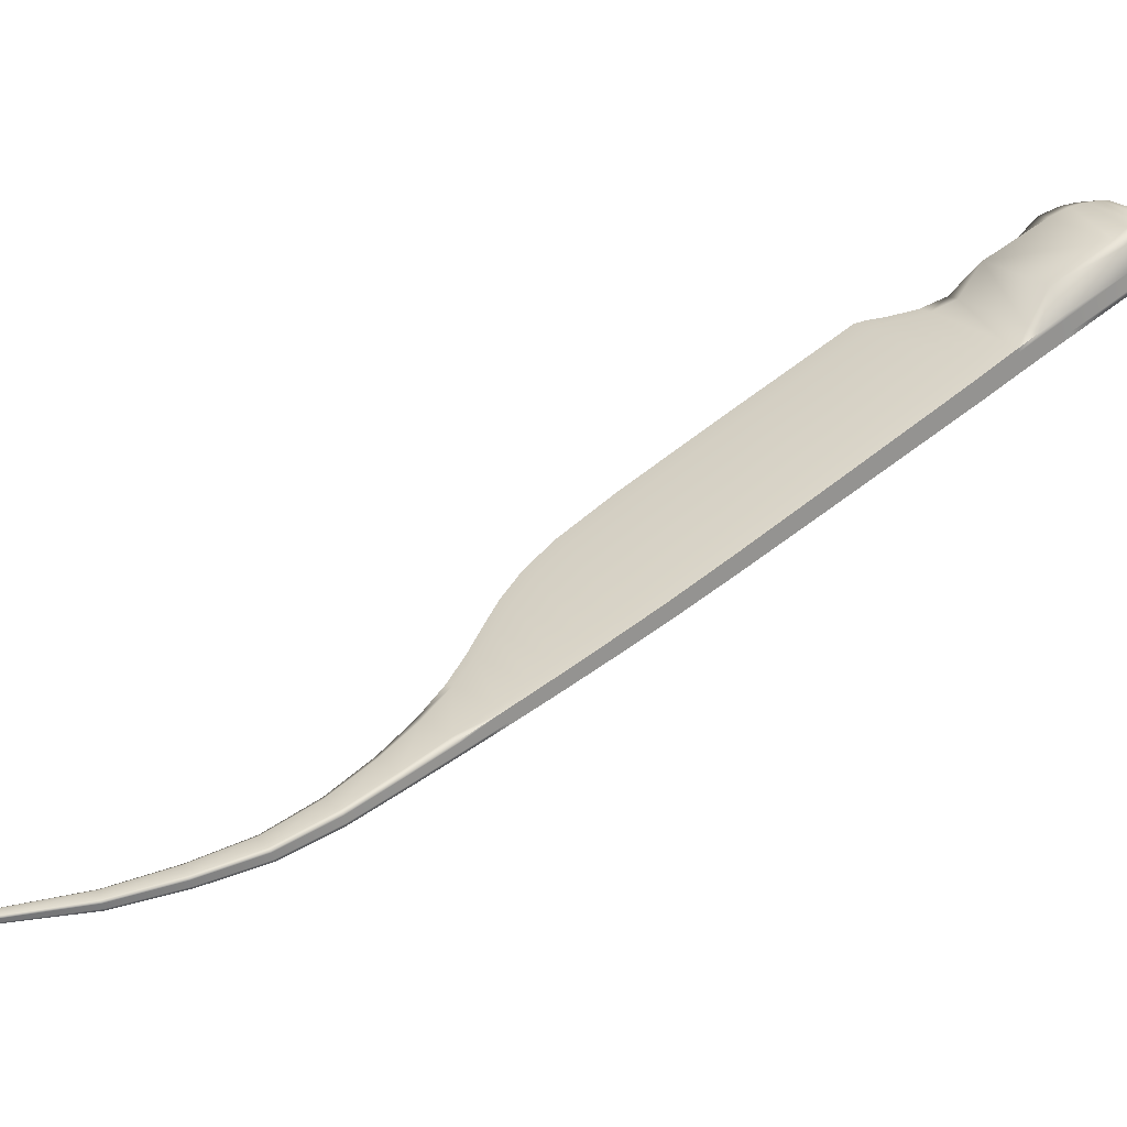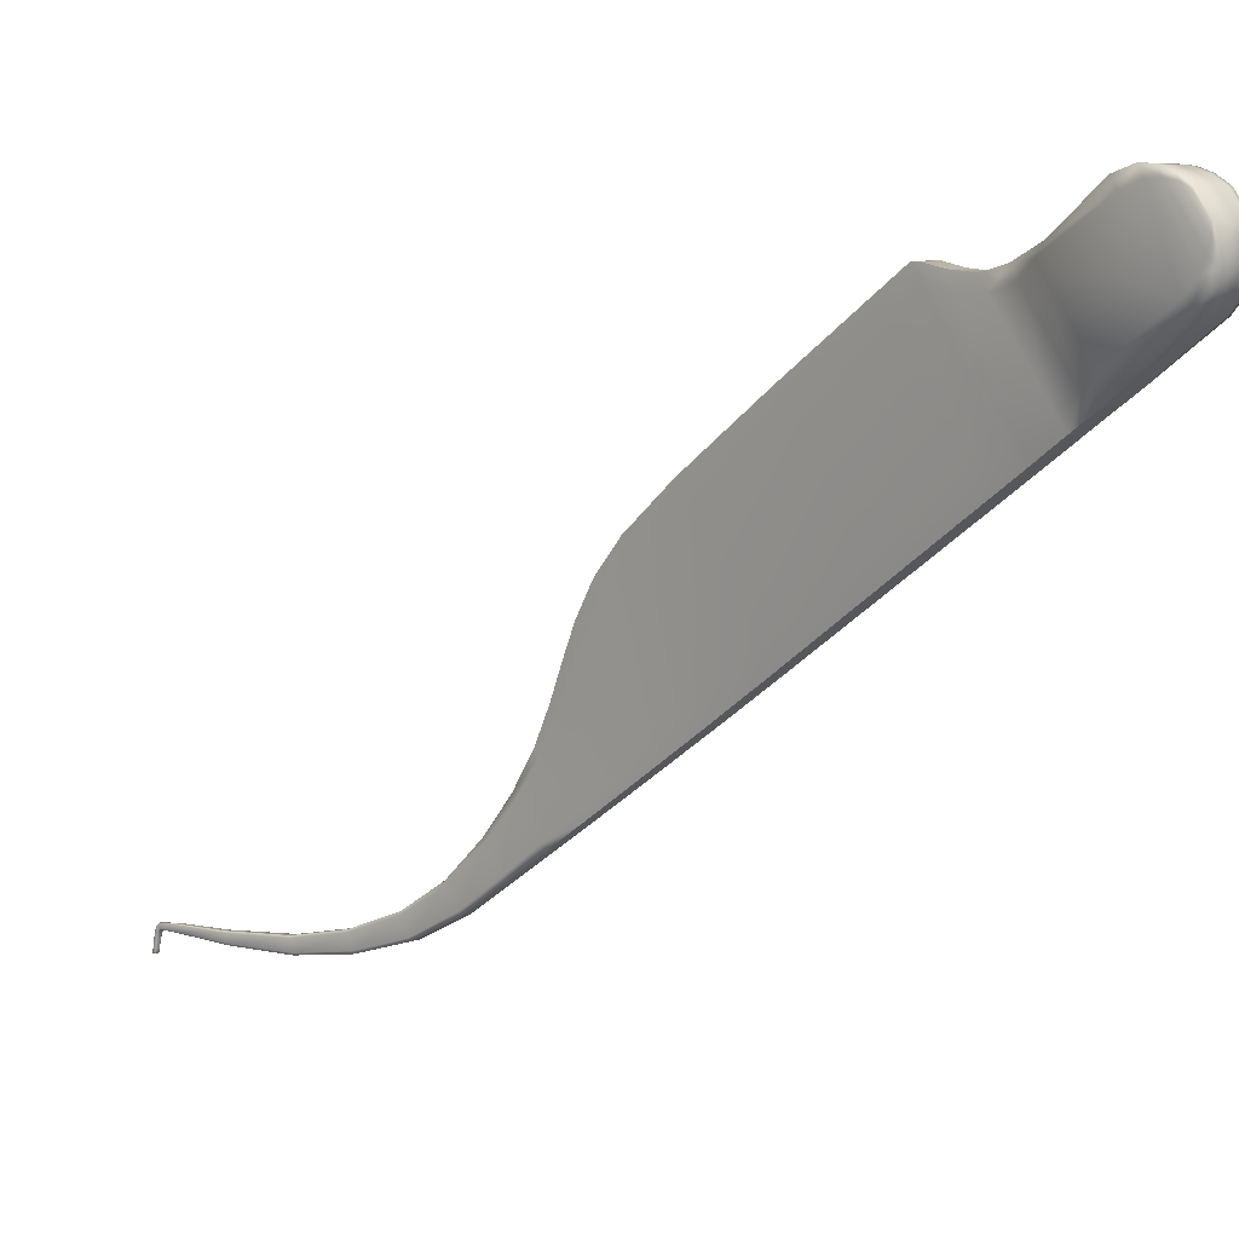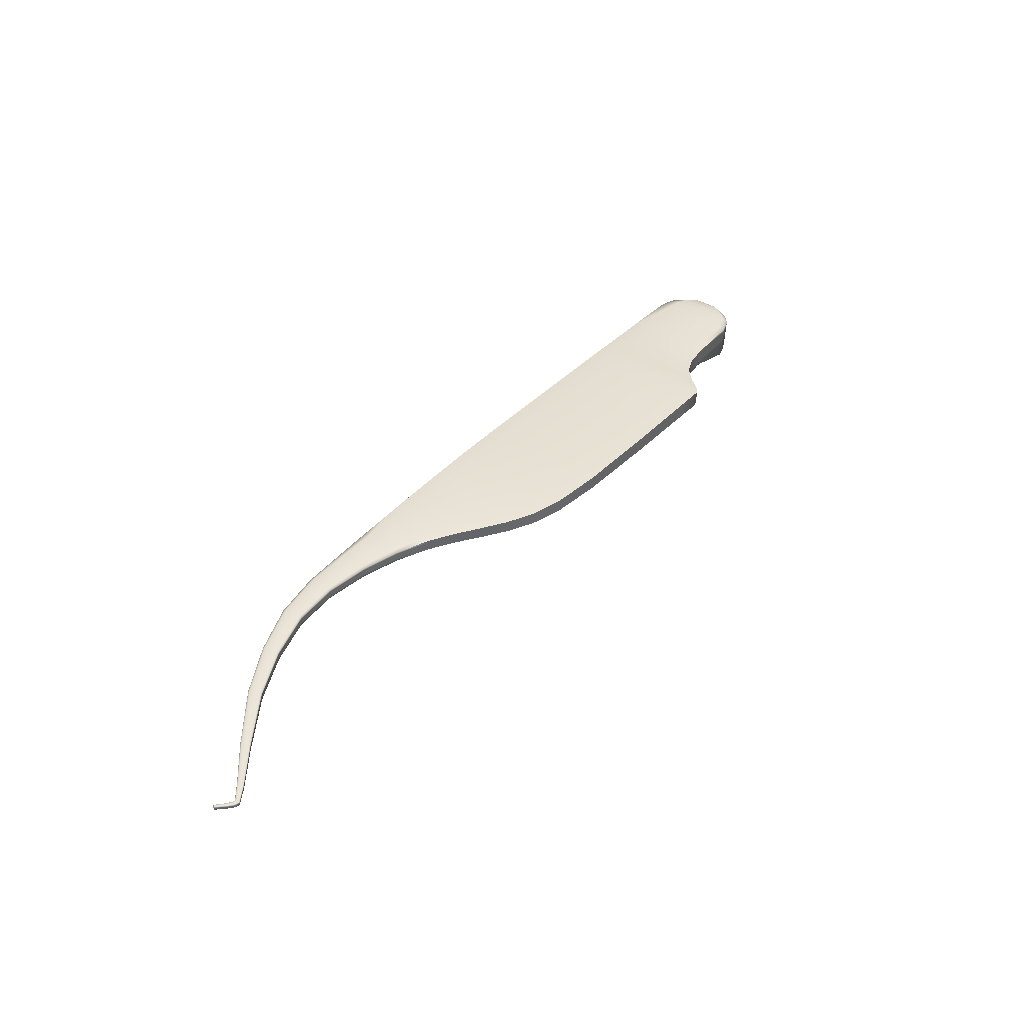
<metadata>
{"format":"obj","ext":"obj","renderer":"f3d","projection":"perspective","resolution":1024,"background":"white","views":[{"elev":-55.9,"azim":-73.8,"up":"+Y"},{"elev":6.5,"azim":-48.2,"up":"+Y"},{"elev":-51.3,"azim":87.1,"up":"+Z"}]}
</metadata>
<code>
g default
v -0.8995 34.66 21.41
v -0.8995 36.69 19.99
v -0.8923 33.95 21.26
v -0.8923 36.85 19.23
v -0.8813 33.25 20.93
v -0.8813 36.83 18.43
v -0.866 35.2 21.35
v -0.866 36.42 20.5
v -0.8495 32.34 20.07
v -0.8495 36.35 17.27
v -0.7631 35.16 21.49
v -0.7631 36.54 20.52
v -0.7595 34.33 21.65
v -0.7595 37.03 19.76
v -0.7531 33.47 21.6
v -0.7531 37.34 18.89
v -0.7431 32.65 21.35
v -0.7431 37.42 18.01
v -0.713 31.67 20.54
v -0.713 37.02 16.8
v -0.6909 29.65 16.35
v -0.6909 33.85 13.41
v 0.1284 0.04607 -40.35
v 0.1284 -0.2018 -40.23
v 0.1297 -0.3938 -40.37
v 0.1302 -0.2111 -40.57
v 0.1319 -0.8332 -40.5
v 0.1328 -0.7261 -40.7
v 0.1341 -1.282 -40.6
v 0.1352 -1.236 -40.79
v 0.1352 -1.502 -40.65
v 0.1364 -1.476 -40.83
v 0.1456 -1.558 -40.69
v 0.1464 -1.538 -40.82
v 0.1679 -0.2432 -40.21
v 0.1679 0.08727 -40.37
v 0.1688 -0.4243 -40.34
v 0.1693 -0.1808 -40.6
v 0.1704 -0.8511 -40.47
v 0.1714 -0.7083 -40.74
v 0.1721 -1.29 -40.57
v 0.1731 -1.507 -40.62
v 0.1734 -1.228 -40.82
v 0.1736 -1.582 -40.67
v 0.1744 -1.472 -40.86
v 0.1747 -1.556 -40.85
v 0.1994 -0.1976 -38.97
v 0.1997 0.1506 -39.02
v 0.2218 -0.2434 -40.21
v 0.2219 0.08707 -40.37
v 0.2221 -0.4245 -40.34
v 0.2223 -0.1809 -40.6
v 0.2229 -0.8512 -40.47
v 0.2234 -0.7084 -40.74
v 0.2237 -1.29 -40.57
v 0.2242 -1.507 -40.62
v 0.2244 -1.228 -40.82
v 0.2245 -1.582 -40.67
v 0.225 -1.472 -40.86
v 0.2252 -1.556 -40.85
v 0.2402 -0.2558 -38.97
v 0.241 0.2085 -39.03
v 0.3003 -0.2562 -38.97
v 0.3015 0.208 -39.03
v 0.3268 -1.556 -40.85
v 0.3269 -1.472 -40.86
v 0.3275 -1.582 -40.67
v 0.3278 -1.228 -40.82
v 0.3279 -1.507 -40.62
v 0.3288 -1.29 -40.57
v 0.3299 -0.7087 -40.74
v 0.3309 -0.8516 -40.47
v 0.3325 -0.1814 -40.6
v 0.3332 -0.425 -40.34
v 0.3347 -0.244 -40.22
v 0.3351 0.08642 -40.37
v 0.3773 -1.556 -40.85
v 0.3775 -1.472 -40.86
v 0.3783 -1.582 -40.67
v 0.3789 -1.228 -40.82
v 0.379 -1.507 -40.62
v 0.3804 -1.29 -40.57
v 0.3818 -0.7088 -40.74
v 0.3833 -0.8518 -40.47
v 0.3855 -0.1816 -40.6
v 0.3865 -0.4252 -40.34
v 0.3886 -0.2442 -40.22
v 0.3891 0.08623 -40.37
v 0.4056 -1.539 -40.82
v 0.4064 -1.558 -40.69
v 0.4137 -0.3216 -35.49
v 0.4155 -1.476 -40.83
v 0.4163 0.2077 -35.56
v 0.4168 -1.503 -40.65
v 0.4171 -1.236 -40.79
v 0.4184 -1.283 -40.6
v 0.4205 -0.7267 -40.71
v 0.4218 -0.8339 -40.5
v 0.4247 -0.2121 -40.57
v 0.4255 -0.3948 -40.37
v 0.4281 -0.203 -40.23
v 0.4285 0.04484 -40.35
v 0.442 -0.2574 -38.97
v 0.4449 0.2067 -39.03
v 0.4583 -0.4102 -35.48
v 0.4622 0.2955 -35.57
v 0.502 -0.2578 -38.97
v 0.5054 0.2063 -39.03
v 0.5359 -0.4112 -35.48
v 0.5406 0.2945 -35.57
v 0.5434 -0.2 -38.98
v 0.5461 0.1481 -39.02
v 0.6229 28.59 14.79
v 0.6229 32.93 11.75
v 0.6651 28.95 16.85
v 0.6651 34.55 12.93
v 0.7072 27.79 13.52
v 0.7072 32.48 10.24
v 0.7438 35.16 21.49
v 0.7438 36.54 20.52
v 0.7463 34.33 21.65
v 0.7463 37.03 19.76
v 0.7502 27.87 15.3
v 0.7502 33.66 11.25
v 0.7513 33.47 21.6
v 0.7513 37.34 18.89
v 0.7594 32.65 21.35
v 0.7594 37.42 18.01
v 0.7613 -0.4142 -35.48
v 0.7685 0.2913 -35.58
v 0.7852 27.18 12.42
v 0.7852 32.52 8.683
v 0.786 31.68 20.55
v 0.786 37.02 16.8
v 0.8323 27.01 14.07
v 0.8323 33.26 9.694
v 0.839 -0.4151 -35.48
v 0.8466 26.76 11.61
v 0.8466 32.7 7.451
v 0.8469 0.2904 -35.58
v 0.8619 -0.2358 -31.09
v 0.8663 0.4875 -31.27
v 0.8807 26.52 11.21
v 0.8807 32.67 6.904
v 0.8851 -0.3273 -35.5
v 0.8913 0.2017 -35.57
v 0.9085 26.29 13.05
v 0.9085 33.41 8.065
v 0.9117 -0.3572 -31.06
v 0.9179 0.6072 -31.3
v 0.925 28.95 16.86
v 0.925 34.56 12.93
v 0.9685 25.77 12.31
v 0.9685 33.7 6.763
v 1.002 25.51 11.93
v 1.002 33.7 6.194
v 1.003 25.17 9.267
v 1.003 31.31 4.965
v 1.005 27.87 15.31
v 1.005 33.67 11.25
v 1.009 -0.3589 -31.06
v 1.016 0.6055 -31.3
v 1.082 27.01 14.09
v 1.082 33.27 9.705
v 1.121 24.15 9.99
v 1.121 32.34 4.254
v 1.135 0.3976 -27.1
v 1.138 1.26 -27.45
v 1.155 26.3 13.06
v 1.155 33.42 8.077
v 1.19 0.2525 -27.04
v 1.194 1.403 -27.51
v 1.212 25.78 12.32
v 1.212 33.71 6.776
v 1.244 25.51 11.94
v 1.244 33.71 6.206
v 1.302 0.2499 -27.04
v 1.306 1.4 -27.51
v 1.327 -0.3645 -31.07
v 1.329 21.38 3.858
v 1.329 27.52 -0.4439
v 1.337 0.5997 -31.31
v 1.356 24.16 10
v 1.356 32.35 4.265
v 1.425 -0.3662 -31.08
v 1.435 0.598 -31.31
v 1.438 20.36 4.579
v 1.438 28.55 -1.157
v 1.468 1.526 -23.5
v 1.469 2.533 -24.05
v 1.477 -0.2465 -31.11
v 1.485 0.4766 -31.28
v 1.529 1.356 -23.41
v 1.53 2.699 -24.14
v 1.598 3.231 -20.29
v 1.598 4.383 -21.1
v 1.651 1.353 -23.42
v 1.652 2.696 -24.14
v 1.654 20.36 4.586
v 1.654 28.55 -1.149
v 1.661 17.25 -2.009
v 1.662 23.29 -6.295
v 1.664 3.037 -20.16
v 1.664 4.573 -21.23
v 1.673 0.2414 -27.06
v 1.679 33.47 21.61
v 1.679 37.34 18.9
v 1.679 34.33 21.65
v 1.679 37.03 19.76
v 1.68 1.391 -27.53
v 1.68 35.16 21.49
v 1.68 36.55 20.52
v 1.681 32.66 21.36
v 1.681 37.43 18.02
v 1.696 31.68 20.56
v 1.696 37.03 16.81
v 1.708 6.651 -18.67
v 1.708 5.213 -17.57
v 1.76 16.25 -1.292
v 1.76 24.3 -7.008
v 1.778 6.889 -18.85
v 1.779 4.972 -17.4
v 1.779 8.905 -16.74
v 1.783 7.07 -15.11
v 1.785 0.2388 -27.06
v 1.791 28.97 16.88
v 1.791 34.57 12.96
v 1.792 1.389 -27.53
v 1.796 3.033 -20.16
v 1.796 4.569 -21.24
v 1.8 14.88 -5.32
v 1.802 20.61 -9.56
v 1.822 11.06 -15.27
v 1.827 8.697 -13.01
v 1.834 13.47 -7.186
v 1.837 18.7 -11.27
v 1.842 0.3812 -27.12
v 1.845 13.03 -14.23
v 1.847 1.244 -27.48
v 1.849 9.99 -11.42
v 1.851 12.25 -8.715
v 1.852 16.8 -12.47
v 1.853 27.9 15.34
v 1.853 33.69 11.29
v 1.853 14.91 -13.38
v 1.854 9.21 -17.01
v 1.854 11.12 -10.07
v 1.858 6.763 -14.84
v 1.893 13.92 -4.613
v 1.895 21.56 -10.27
v 1.9 11.45 -15.64
v 1.907 8.302 -12.64
v 1.916 27.04 14.12
v 1.916 33.3 9.74
v 1.919 6.886 -18.86
v 1.921 4.969 -17.4
v 1.923 12.6 -6.504
v 1.926 13.53 -14.7
v 1.926 19.57 -11.96
v 1.931 9.483 -10.95
v 1.937 15.54 -13.93
v 1.937 11.49 -8.089
v 1.938 17.55 -13.1
v 1.939 10.49 -9.52
v 1.957 16.25 -1.289
v 1.957 24.3 -7.004
v 1.957 32.66 21.36
v 1.957 37.43 18.02
v 1.957 33.47 21.61
v 1.957 37.34 18.9
v 1.959 34.33 21.65
v 1.959 37.03 19.76
v 1.961 35.16 21.49
v 1.961 36.55 20.52
v 1.969 31.69 20.56
v 1.969 37.03 16.82
v 1.977 26.33 13.1
v 1.977 33.45 8.115
v 2.003 9.208 -17.01
v 2.009 6.76 -14.84
v 2.025 25.81 12.37
v 2.025 33.73 6.817
v 2.05 25.54 11.98
v 2.05 33.73 6.248
v 2.051 28.98 16.89
v 2.051 34.58 12.97
v 2.056 11.45 -15.65
v 2.057 1.342 -23.44
v 2.059 2.685 -24.16
v 2.064 35.2 21.35
v 2.064 36.42 20.5
v 2.065 8.3 -12.64
v 2.079 13.92 -4.611
v 2.08 21.56 -10.27
v 2.087 13.53 -14.7
v 2.095 9.482 -10.95
v 2.095 33.26 20.95
v 2.095 36.84 18.44
v 2.097 33.96 21.27
v 2.097 36.86 19.24
v 2.099 34.67 21.42
v 2.099 36.7 20
v 2.103 12.6 -6.504
v 2.103 15.54 -13.94
v 2.104 19.57 -11.96
v 2.105 32.36 20.09
v 2.105 36.37 17.29
v 2.107 27.9 15.35
v 2.107 33.7 11.29
v 2.108 10.48 -9.522
v 2.11 17.55 -13.1
v 2.111 11.49 -8.089
v 2.138 24.18 10.04
v 2.138 32.37 4.303
v 2.167 27.05 14.13
v 2.167 33.3 9.75
v 2.179 1.339 -23.44
v 2.181 2.682 -24.17
v 2.181 29.68 16.4
v 2.181 33.88 13.46
v 2.224 26.33 13.11
v 2.224 33.46 8.127
v 2.235 28.63 14.85
v 2.235 32.98 11.81
v 2.236 3.022 -20.18
v 2.236 4.558 -21.26
v 2.241 1.505 -23.54
v 2.242 2.513 -24.08
v 2.269 25.82 12.38
v 2.269 33.74 6.829
v 2.292 27.83 13.59
v 2.292 32.52 10.3
v 2.292 25.55 12
v 2.292 33.74 6.261
v 2.347 27.23 12.5
v 2.347 32.57 8.756
v 2.368 3.018 -20.19
v 2.368 4.554 -21.26
v 2.373 24.19 10.05
v 2.373 32.38 4.315
v 2.377 20.38 4.611
v 2.377 28.57 -1.124
v 2.391 26.81 11.69
v 2.391 32.76 7.528
v 2.391 6.876 -18.87
v 2.393 4.959 -17.41
v 2.413 26.58 11.29
v 2.413 32.72 6.984
v 2.434 3.208 -20.32
v 2.434 4.36 -21.13
v 2.491 25.22 9.339
v 2.491 31.36 5.037
v 2.501 9.199 -17.02
v 2.511 6.752 -14.85
v 2.532 6.873 -18.87
v 2.535 4.956 -17.42
v 2.577 11.44 -15.66
v 2.592 8.294 -12.65
v 2.593 20.39 4.619
v 2.593 28.58 -1.117
v 2.603 6.632 -18.69
v 2.605 5.194 -17.6
v 2.613 24.31 -6.993
v 2.614 16.26 -1.278
v 2.627 13.53 -14.71
v 2.642 9.478 -10.96
v 2.651 9.197 -17.03
v 2.66 15.53 -13.94
v 2.661 6.75 -14.86
v 2.671 10.48 -9.526
v 2.684 17.55 -13.1
v 2.691 11.49 -8.092
v 2.697 21.56 -10.26
v 2.697 19.57 -11.96
v 2.698 13.93 -4.607
v 2.701 12.6 -6.503
v 2.702 21.41 3.906
v 2.702 27.56 -0.3961
v 2.727 8.89 -16.76
v 2.733 11.44 -15.66
v 2.735 7.054 -15.13
v 2.751 8.292 -12.65
v 2.789 13.52 -14.71
v 2.806 9.476 -10.96
v 2.81 24.31 -6.99
v 2.811 16.26 -1.274
v 2.814 11.05 -15.29
v 2.827 15.53 -13.94
v 2.827 8.685 -13.03
v 2.84 10.48 -9.527
v 2.856 17.55 -13.1
v 2.865 11.49 -8.092
v 2.872 13.02 -14.25
v 2.875 19.57 -11.96
v 2.88 12.6 -6.503
v 2.882 21.57 -10.26
v 2.884 13.93 -4.606
v 2.886 9.981 -11.43
v 2.909 23.31 -6.274
v 2.909 17.27 -1.987
v 2.912 14.9 -13.39
v 2.922 11.11 -10.08
v 2.943 16.79 -12.48
v 2.95 12.24 -8.719
v 2.965 18.7 -11.27
v 2.969 13.47 -7.184
v 2.975 20.61 -9.553
v 2.977 14.88 -5.312
g polySurface15 group_pince
f 383 388 401 393
f 368 388 383 365
f 365 383 380 357
f 380 383 393 387
f 261 304 295 258
f 245 261 258 238
f 238 258 251 233
f 251 258 295 287
f 367 380 387 379
f 357 380 367 353
f 353 367 355 345
f 355 367 379 361
f 251 287 279 246
f 233 251 246 223
f 223 246 221 217
f 221 246 279 255
f 338 355 361 350
f 345 355 338 326
f 326 338 318 289
f 318 338 350 328
f 221 255 230 204
f 217 221 204 196
f 196 204 194 190
f 194 204 230 198
f 239 228 318 328
f 318 228 210 289
f 228 186 182 210
f 192 186 228 239
f 178 172 194 198
f 194 172 168 190
f 172 150 142 168
f 178 162 150 172
f 146 140 186 192
f 186 140 130 182
f 140 108 104 130
f 112 108 140 146
f 110 106 150 162
f 150 106 93 142
f 106 62 48 93
f 110 64 62 106
f 112 102 88 108
f 88 76 104 108
f 73 76 88 85
f 88 102 99 85
f 64 50 36 62
f 36 23 48 62
f 26 23 36 38
f 36 50 52 38
f 83 85 99 97
f 73 85 83 71
f 71 83 80 68
f 80 83 97 95
f 38 52 54 40
f 26 38 40 28
f 28 40 43 30
f 43 40 54 57
f 78 80 95 92
f 68 80 78 66
f 66 78 77 65
f 77 78 92 89
f 43 57 59 45
f 30 43 45 32
f 32 45 46 34
f 46 45 59 60
f 94 81 79 90
f 79 81 69 67
f 81 82 70 69
f 94 96 82 81
f 56 42 44 58
f 44 42 31 33
f 41 29 31 42
f 56 55 41 42
f 98 84 82 96
f 82 84 72 70
f 84 86 74 72
f 98 100 86 84
f 53 39 41 55
f 41 39 27 29
f 37 25 27 39
f 53 51 37 39
f 100 101 87 86
f 87 75 74 86
f 103 75 87 107
f 87 101 111 107
f 51 49 35 37
f 35 24 25 37
f 47 24 35 61
f 35 49 63 61
f 107 111 145 137
f 103 107 137 129
f 129 137 185 179
f 185 137 145 191
f 61 63 109 105
f 91 47 61 105
f 91 105 149 141
f 149 105 109 161
f 185 191 237 225
f 179 185 225 205
f 205 225 317 288
f 317 225 237 327
f 149 161 177 171
f 167 141 149 171
f 167 171 193 189
f 193 171 177 197
f 317 327 349 337
f 288 317 337 325
f 325 337 356 346
f 356 337 349 362
f 193 197 229 203
f 195 189 193 203
f 195 203 222 218
f 222 203 229 256
f 381 369 356 362
f 356 369 354 346
f 369 382 358 354
f 381 389 382 369
f 280 248 222 256
f 222 248 224 218
f 252 234 224 248
f 280 292 252 248
f 389 398 384 382
f 384 366 358 382
f 366 384 390 370
f 384 398 402 390
f 292 296 260 252
f 260 240 234 252
f 240 260 264 247
f 260 296 310 264
f 390 402 404 392
f 370 390 392 372
f 376 372 392 395
f 392 404 406 395
f 264 310 312 262
f 241 247 264 262
f 235 241 262 257
f 262 312 303 257
f 395 406 408 397
f 375 376 395 397
f 364 375 397 386
f 397 408 400 386
f 249 257 303 293
f 231 235 257 249
f 201 231 249 219
f 249 293 265 219
f 386 400 377 359
f 341 364 386 359
f 341 359 339 313
f 339 359 377 351
f 187 219 265 199
f 180 201 219 187
f 180 187 165 157
f 165 187 199 183
f 339 351 347 333
f 283 313 339 333
f 281 283 333 329
f 333 347 343 329
f 155 165 183 175
f 143 157 165 155
f 138 143 155 153
f 155 175 173 153
f 329 343 335 321
f 277 281 329 321
f 253 277 321 315
f 321 335 331 315
f 147 153 173 169
f 131 138 153 147
f 117 131 147 135
f 147 169 163 135
f 315 331 323 308
f 243 253 315 308
f 226 243 308 285
f 308 323 319 285
f 123 135 163 159
f 113 117 135 123
f 21 113 123 115
f 123 159 151 115
f 297 267 275 306
f 275 267 213 215
f 269 206 213 267
f 297 299 269 267
f 127 17 19 133
f 19 17 5 9
f 15 3 5 17
f 125 15 17 127
f 301 271 269 299
f 269 271 208 206
f 273 211 208 271
f 301 290 273 271
f 121 13 15 125
f 15 13 1 3
f 11 7 1 13
f 119 11 13 121
f 291 302 272 274
f 272 209 212 274
f 270 207 209 272
f 300 270 272 302
f 120 122 14 12
f 14 2 8 12
f 14 16 4 2
f 126 16 14 122
f 268 270 300 298
f 268 214 207 270
f 276 216 214 268
f 307 276 268 298
f 126 128 18 16
f 4 16 18 6
f 18 20 10 6
f 134 20 18 128
f 309 286 320 324
f 286 309 244 227
f 316 254 244 309
f 332 316 309 324
f 160 124 116 152
f 22 116 124 114
f 124 136 118 114
f 164 136 124 160
f 336 322 316 332
f 316 322 278 254
f 330 282 278 322
f 344 330 322 336
f 170 148 136 164
f 136 148 132 118
f 148 154 139 132
f 174 154 148 170
f 334 330 344 348
f 334 284 282 330
f 340 314 284 334
f 352 340 334 348
f 174 176 156 154
f 139 154 156 144
f 156 166 158 144
f 184 166 156 176
f 360 340 352 378
f 340 360 342 314
f 363 342 360 385
f 399 385 360 378
f 200 188 166 184
f 158 166 188 181
f 188 220 202 181
f 188 200 266 220
f 396 385 399 407
f 373 363 385 396
f 374 373 396 394
f 405 394 396 407
f 250 220 266 294
f 202 220 250 232
f 250 259 236 232
f 250 294 305 259
f 391 394 405 403
f 374 394 391 371
f 368 371 391 388
f 391 403 401 388
f 259 305 311 263
f 236 259 263 242
f 245 242 263 261
f 263 311 304 261
f 111 101 102 112
f 101 100 99 102
f 100 98 97 99
f 98 96 95 97
f 96 94 92 95
f 94 90 89 92
f 90 79 77 89
f 79 67 65 77
f 58 44 46 60
f 44 33 34 46
f 33 31 32 34
f 31 29 30 32
f 29 27 28 30
f 27 25 26 28
f 25 24 23 26
f 24 47 48 23
f 47 91 93 48
f 91 141 142 93
f 141 167 168 142
f 167 189 190 168
f 189 195 196 190
f 195 218 217 196
f 218 224 223 217
f 224 234 233 223
f 234 240 238 233
f 240 247 245 238
f 247 241 242 245
f 241 235 236 242
f 235 231 232 236
f 231 201 202 232
f 201 180 181 202
f 180 157 158 181
f 157 143 144 158
f 143 138 139 144
f 138 131 132 139
f 131 117 118 132
f 117 113 114 118
f 113 21 22 114
f 9 5 6 10
f 5 3 4 6
f 3 1 2 4
f 1 7 8 2
f 7 11 12 8
f 11 119 120 12
f 211 273 274 212
f 273 290 291 274
f 290 301 302 291
f 301 299 300 302
f 299 297 298 300
f 297 306 307 298
f 319 323 324 320
f 323 331 332 324
f 331 335 336 332
f 335 343 344 336
f 343 347 348 344
f 347 351 352 348
f 351 377 378 352
f 377 400 399 378
f 400 408 407 399
f 408 406 405 407
f 406 404 403 405
f 404 402 401 403
f 402 398 393 401
f 398 389 387 393
f 389 381 379 387
f 381 362 361 379
f 362 349 350 361
f 349 327 328 350
f 327 237 239 328
f 237 191 192 239
f 191 145 146 192
f 145 111 112 146
f 52 50 76 73
f 50 64 104 76
f 64 110 130 104
f 110 162 182 130
f 162 178 210 182
f 178 198 289 210
f 198 230 326 289
f 230 255 345 326
f 255 279 353 345
f 279 287 357 353
f 287 295 365 357
f 295 304 368 365
f 304 311 371 368
f 311 305 374 371
f 305 294 373 374
f 294 266 363 373
f 266 200 342 363
f 200 184 314 342
f 184 176 284 314
f 176 174 282 284
f 174 170 278 282
f 170 164 254 278
f 164 160 244 254
f 160 152 227 244
f 134 128 214 216
f 128 126 207 214
f 126 122 209 207
f 122 120 212 209
f 120 119 211 212
f 119 121 208 211
f 121 125 206 208
f 125 127 213 206
f 127 133 215 213
f 151 159 243 226
f 159 163 253 243
f 163 169 277 253
f 169 173 281 277
f 173 175 283 281
f 175 183 313 283
f 183 199 341 313
f 199 265 364 341
f 265 293 375 364
f 293 303 376 375
f 303 312 372 376
f 312 310 370 372
f 310 296 366 370
f 296 292 358 366
f 292 280 354 358
f 280 256 346 354
f 256 229 325 346
f 229 197 288 325
f 197 177 205 288
f 177 161 179 205
f 161 109 129 179
f 109 63 103 129
f 63 49 75 103
f 49 51 74 75
f 51 53 72 74
f 53 55 70 72
f 55 56 69 70
f 56 58 67 69
f 58 60 65 67
f 60 59 66 65
f 59 57 68 66
f 57 54 71 68
f 54 52 73 71
f 307 306 319 320
f 306 275 285 319
f 275 215 226 285
f 215 133 151 226
f 133 19 115 151
f 19 9 21 115
f 9 10 22 21
f 10 20 116 22
f 20 134 152 116
f 134 216 227 152
f 216 276 286 227
f 276 307 320 286

</code>
